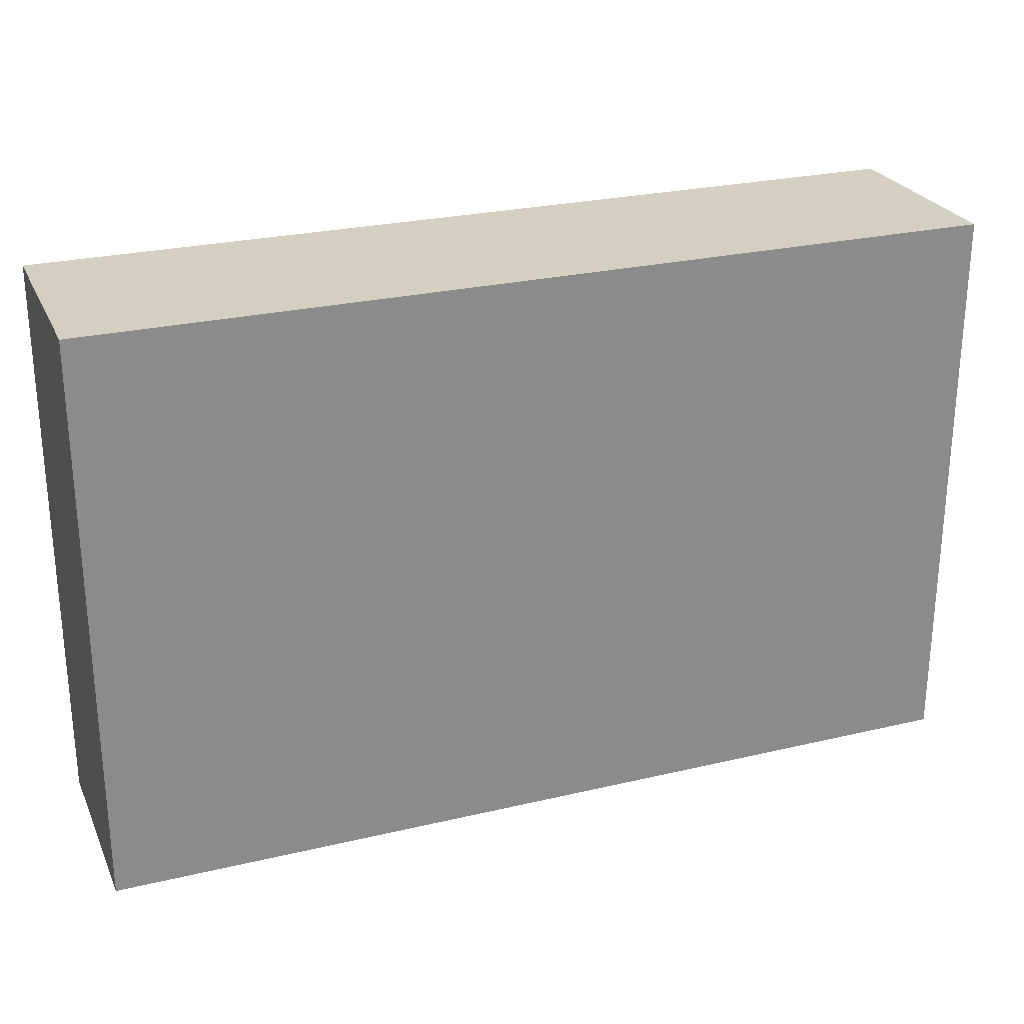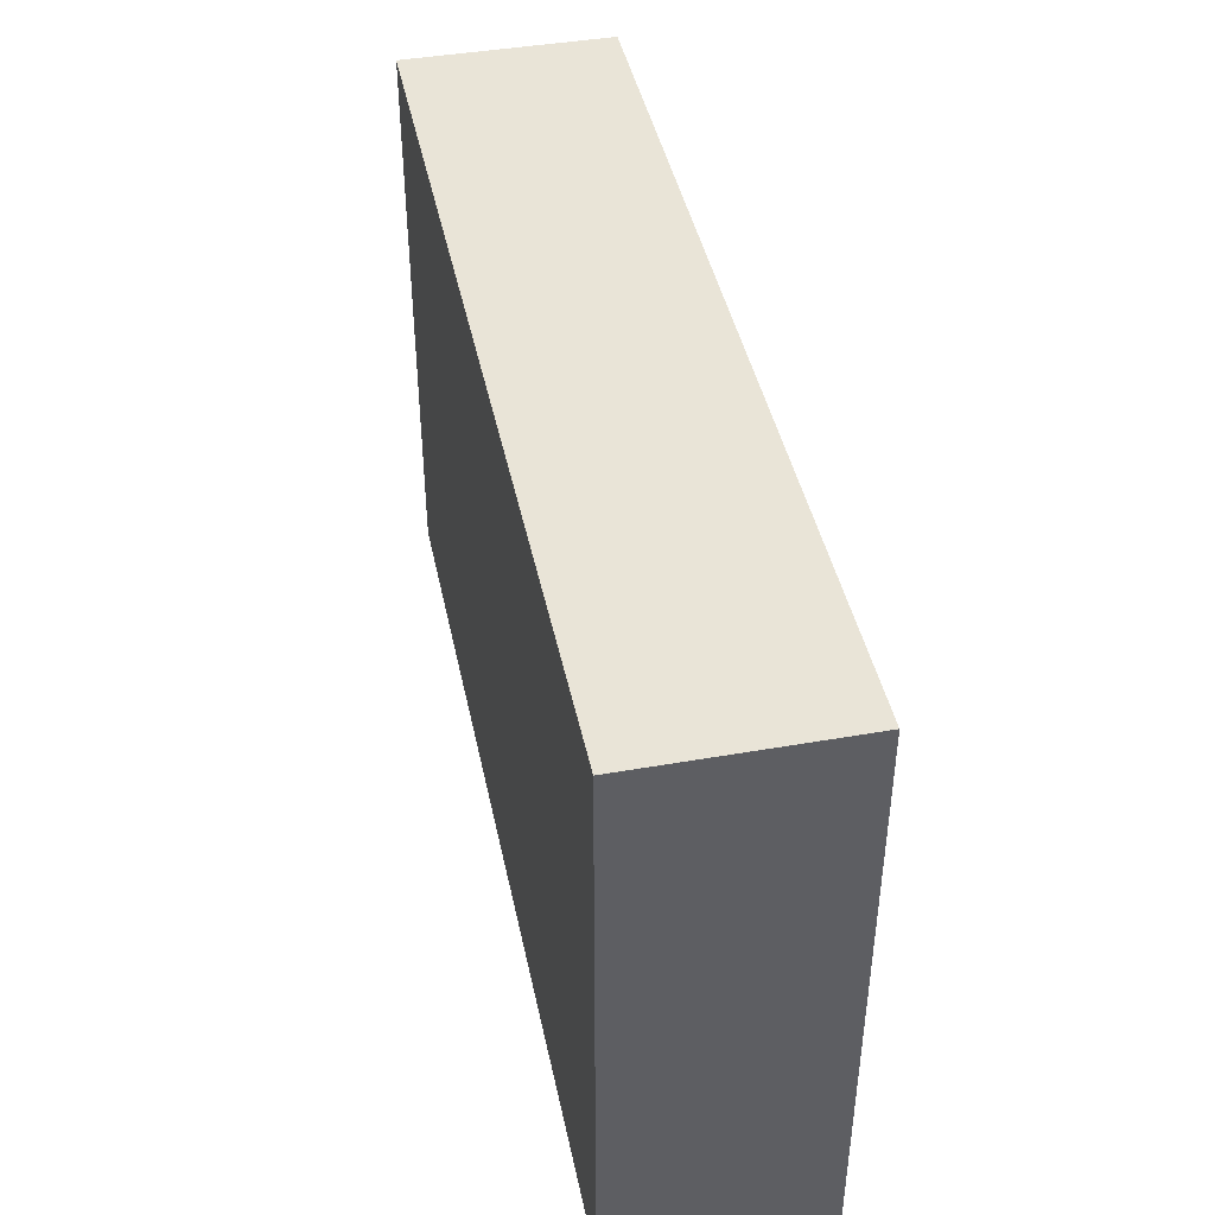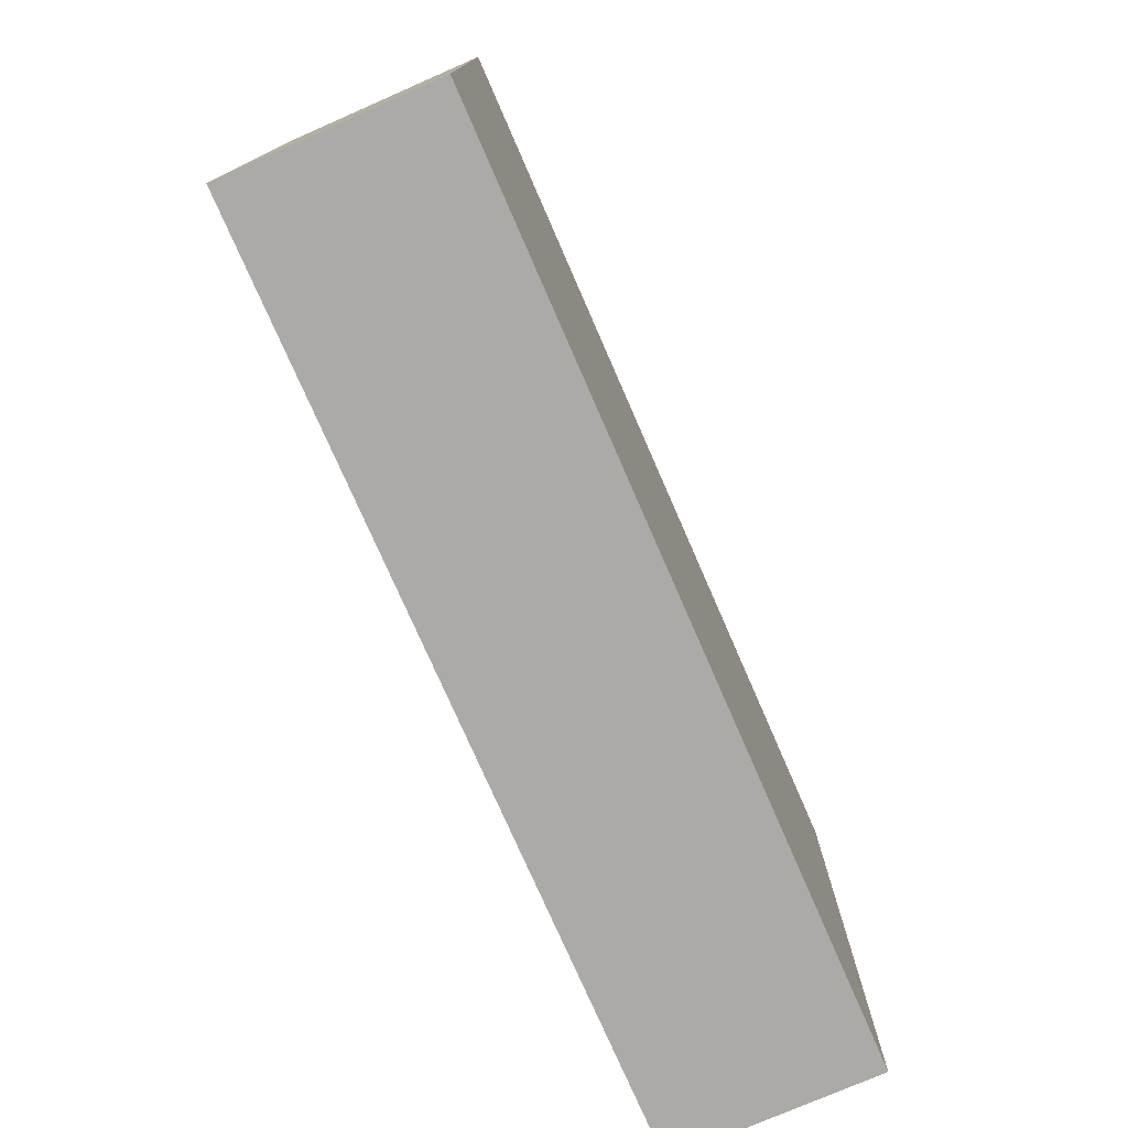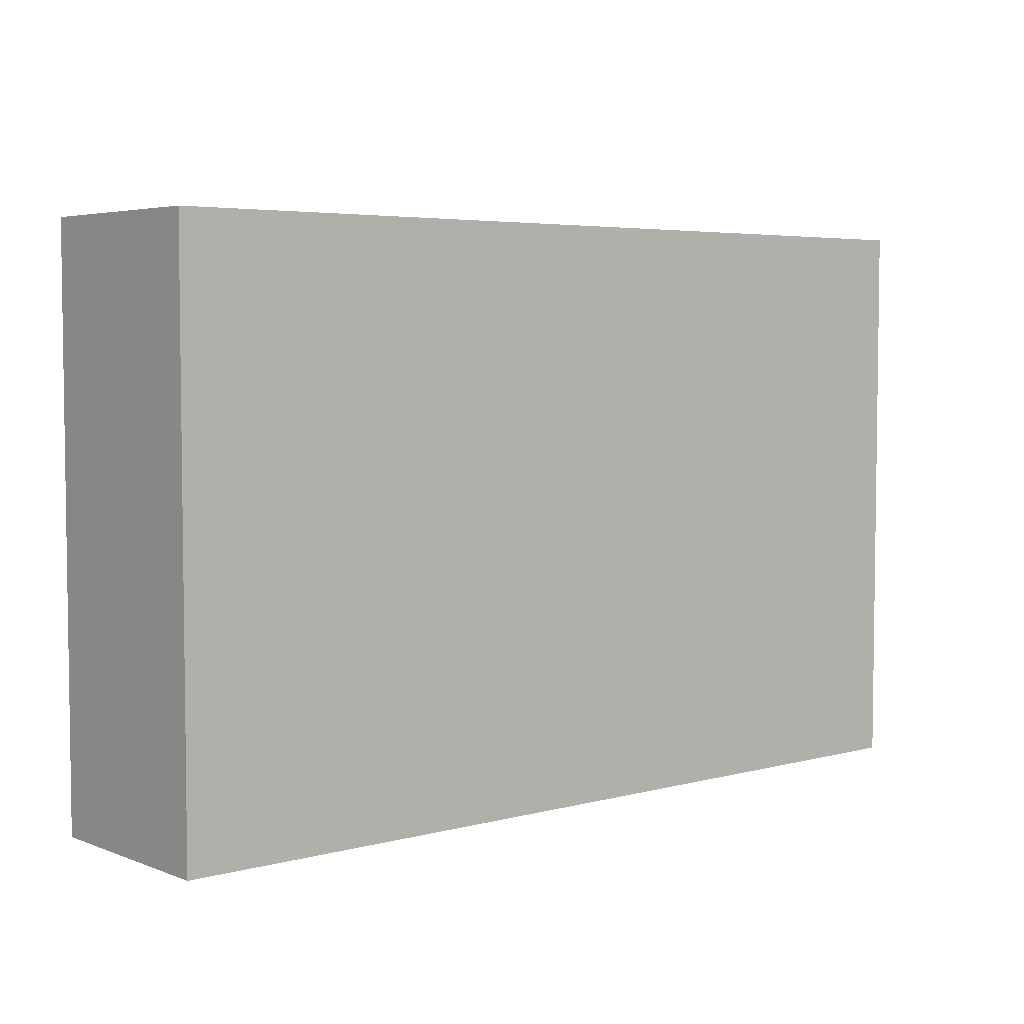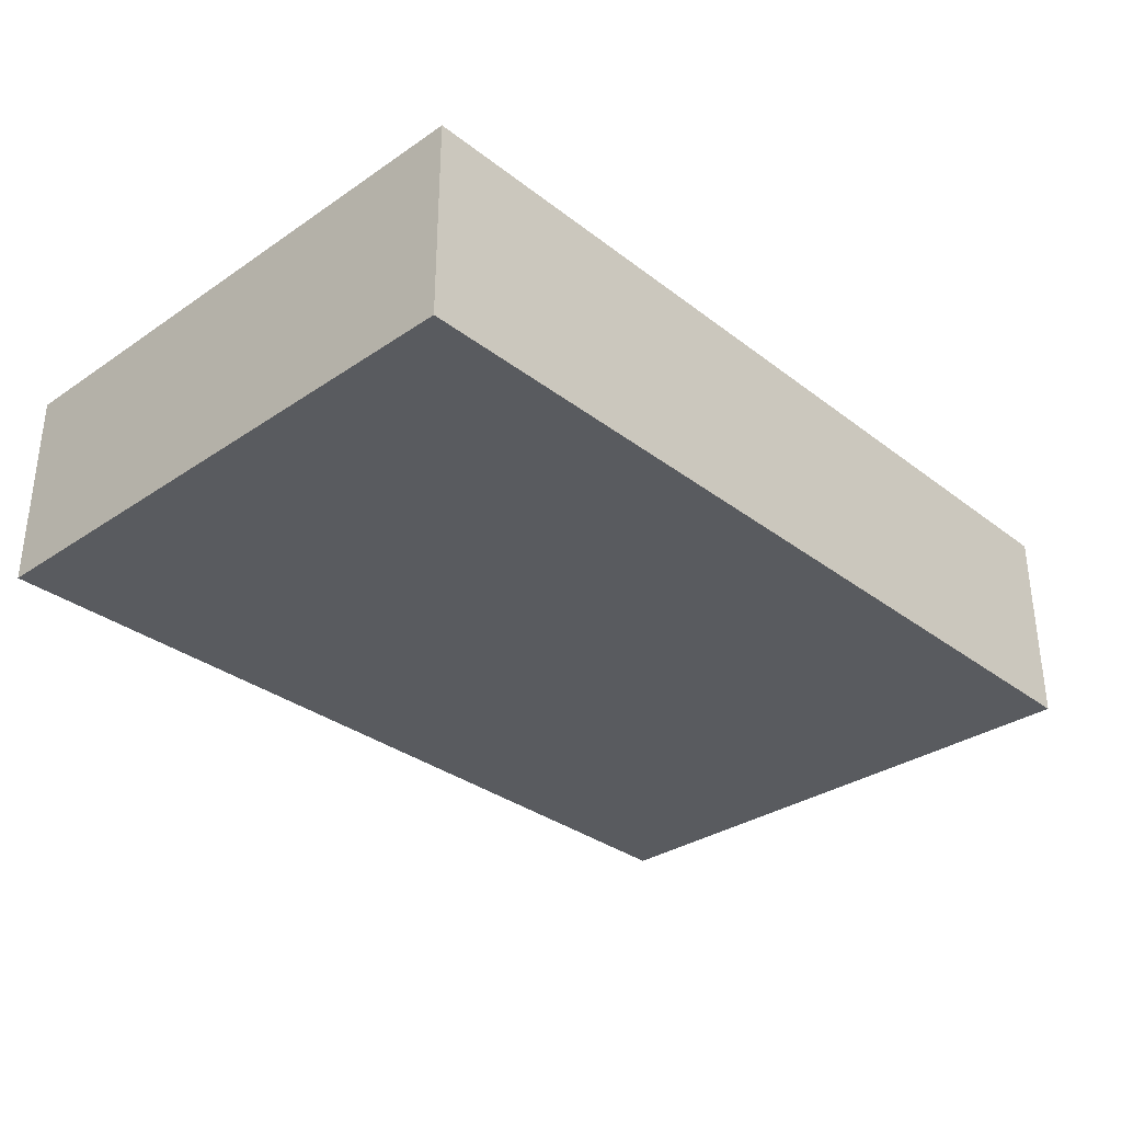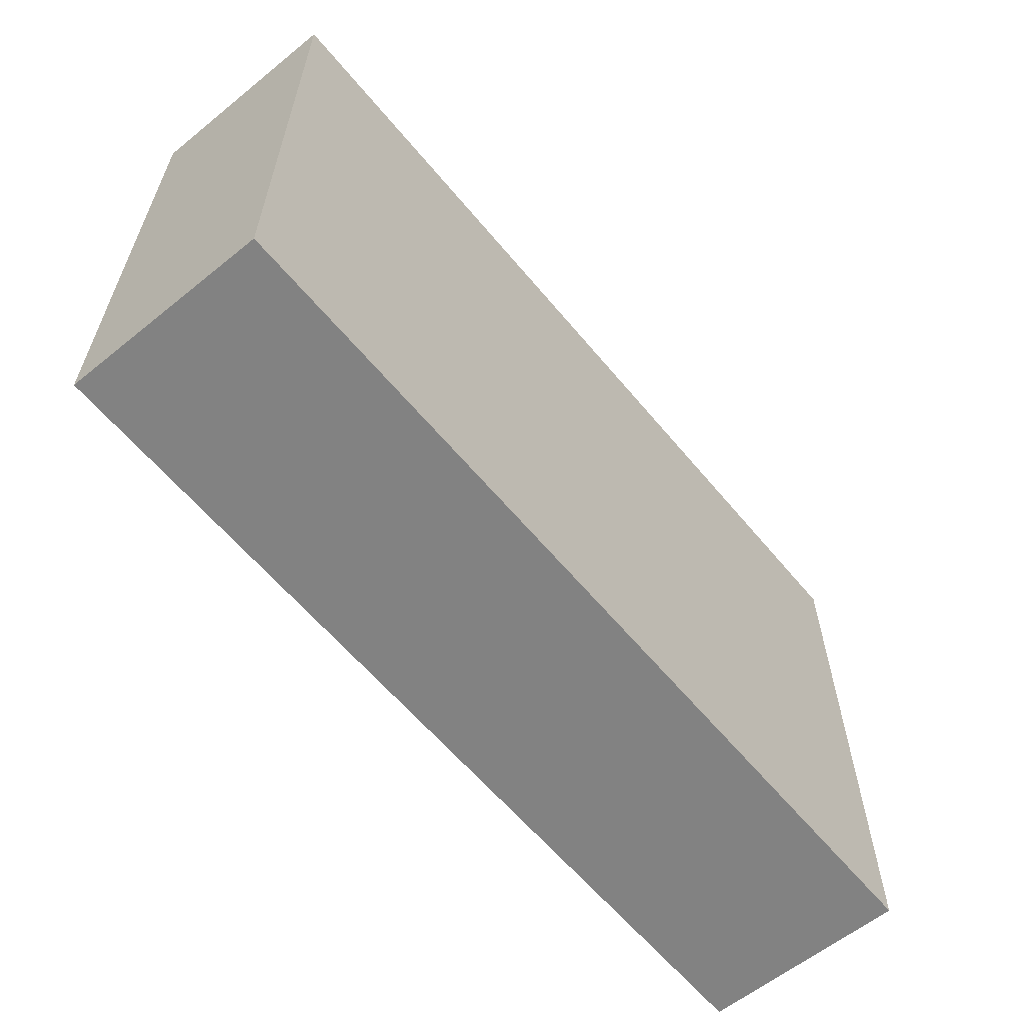
<metadata>
{"format":"obj","ext":"obj","renderer":"f3d","projection":"perspective","resolution":1024,"background":"white","views":[{"elev":25.9,"azim":-20.6,"up":"+Y"},{"elev":43.3,"azim":78.3,"up":"+Y"},{"elev":-76.1,"azim":-66.4,"up":"+Y"},{"elev":4.7,"azim":-40.2,"up":"+Y"},{"elev":-32.4,"azim":133.3,"up":"+Z"},{"elev":-60.7,"azim":129.5,"up":"+Y"}]}
</metadata>
<code>
o Part1 (4).STL
v 0 11.45 7.011e-16
v 0 11.45 -4.1
v 0 0 0
v 0 2.511e-16 -4.1
v 18 11.45 7.011e-16
v 18 0 0
v 18 11.45 -4.1
v 18 2.511e-16 -4.1
f 1 2 3
f 3 2 4
f 5 1 6
f 6 1 3
f 7 5 8
f 8 5 6
f 2 7 4
f 4 7 8
f 5 7 1
f 1 7 2
f 8 6 4
f 4 6 3

</code>
